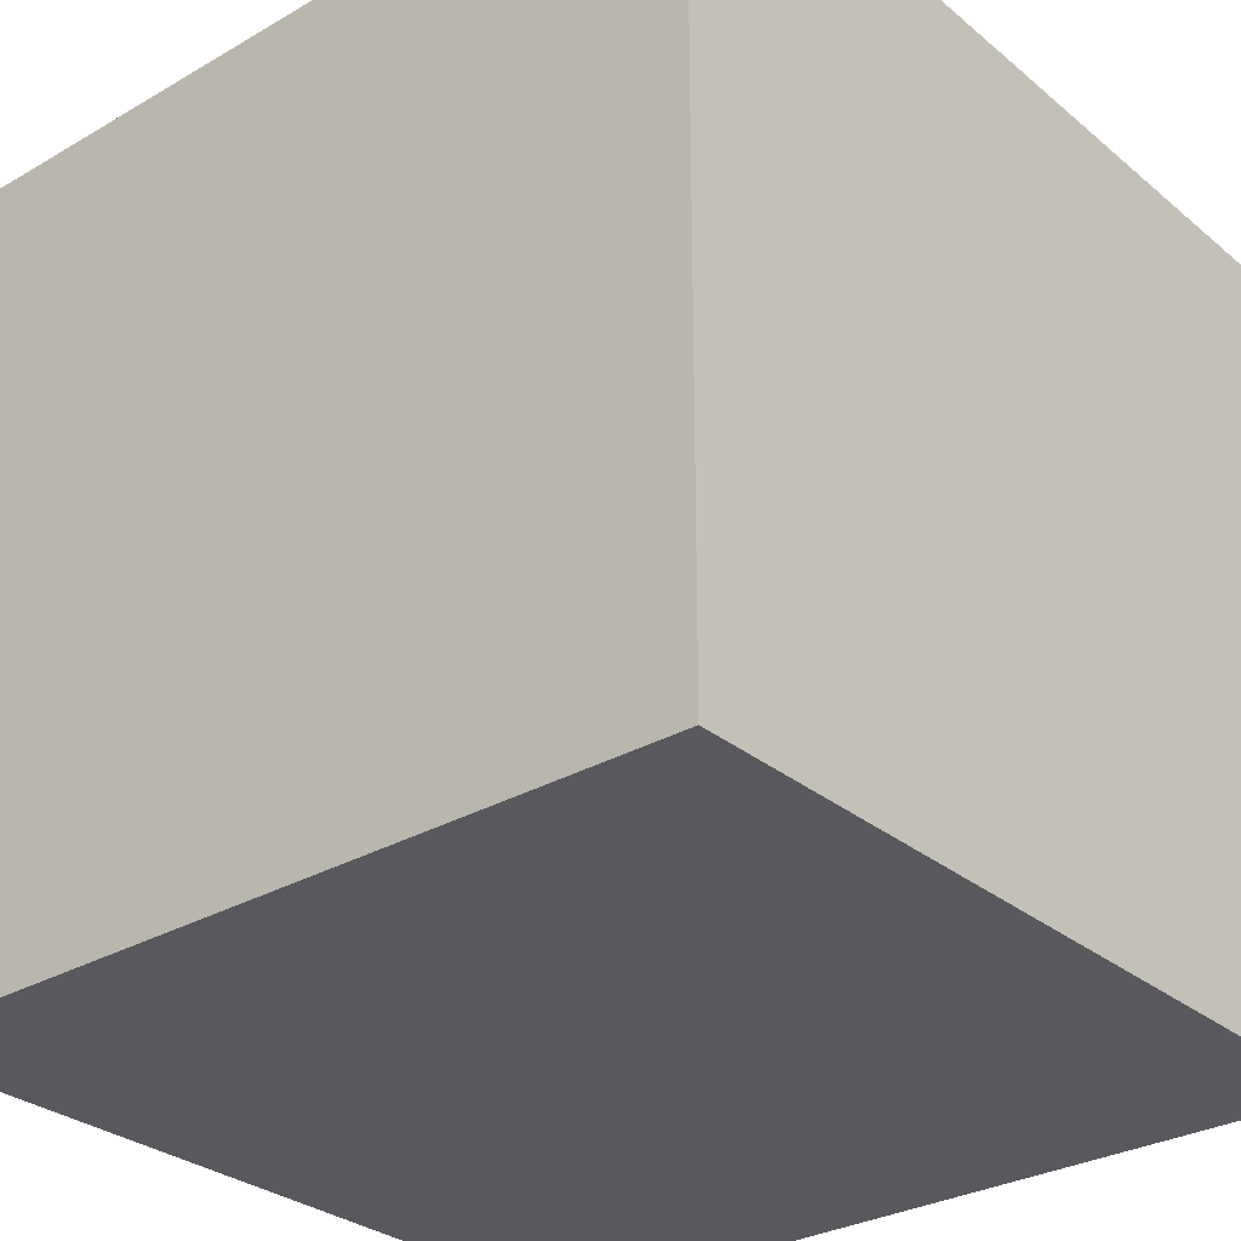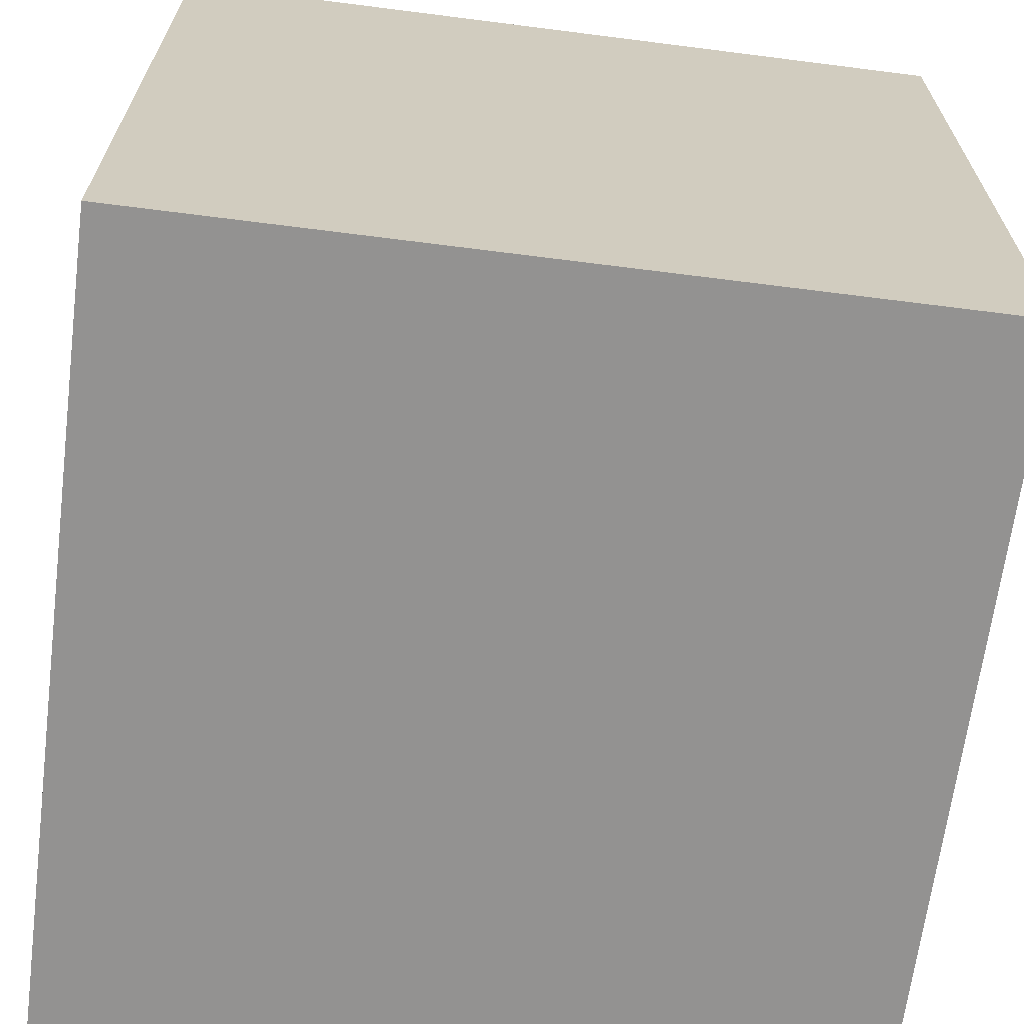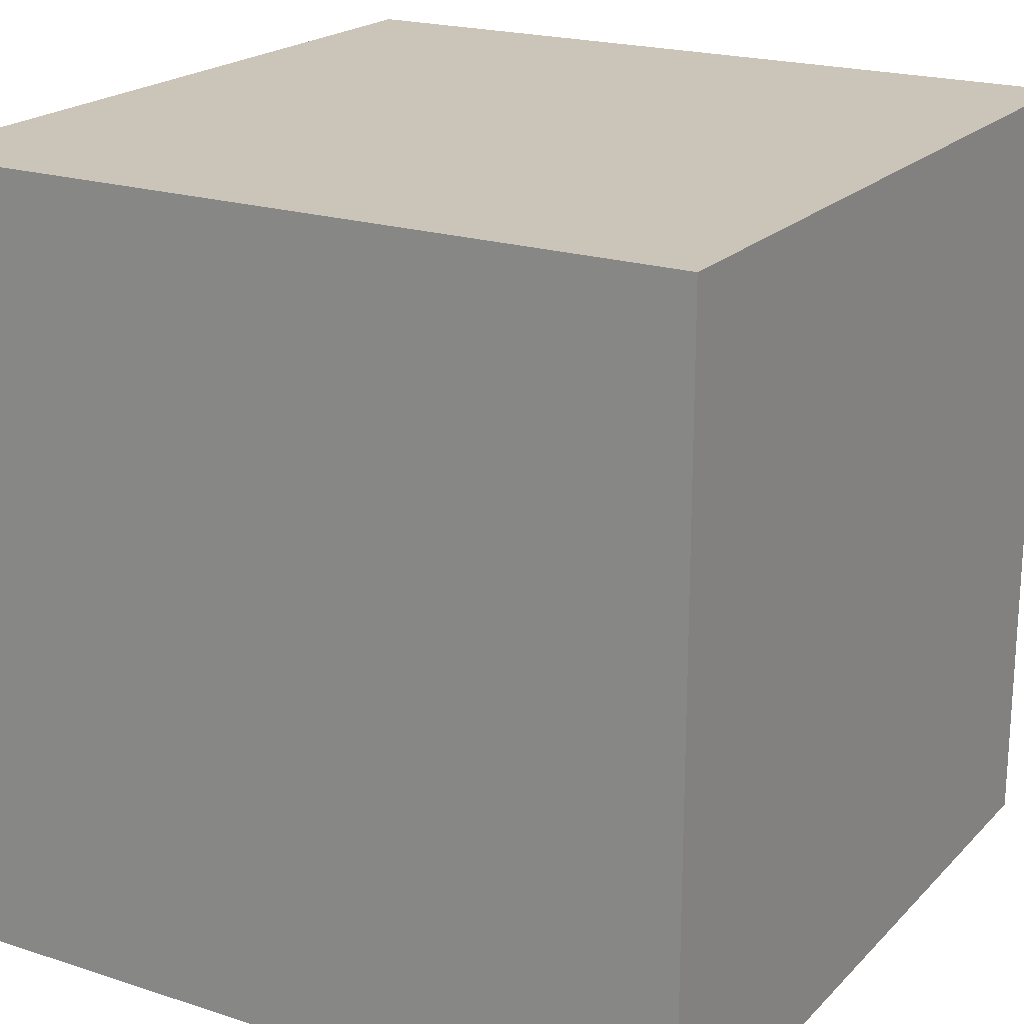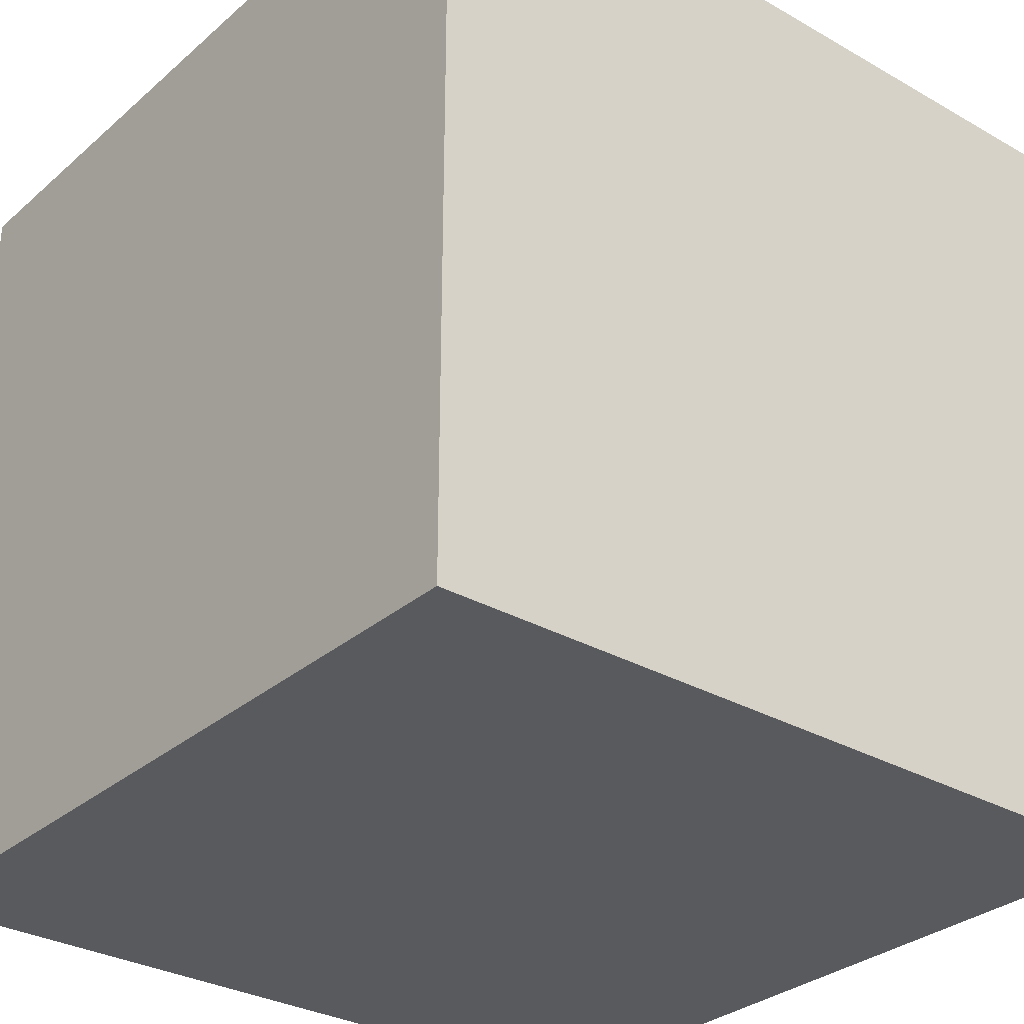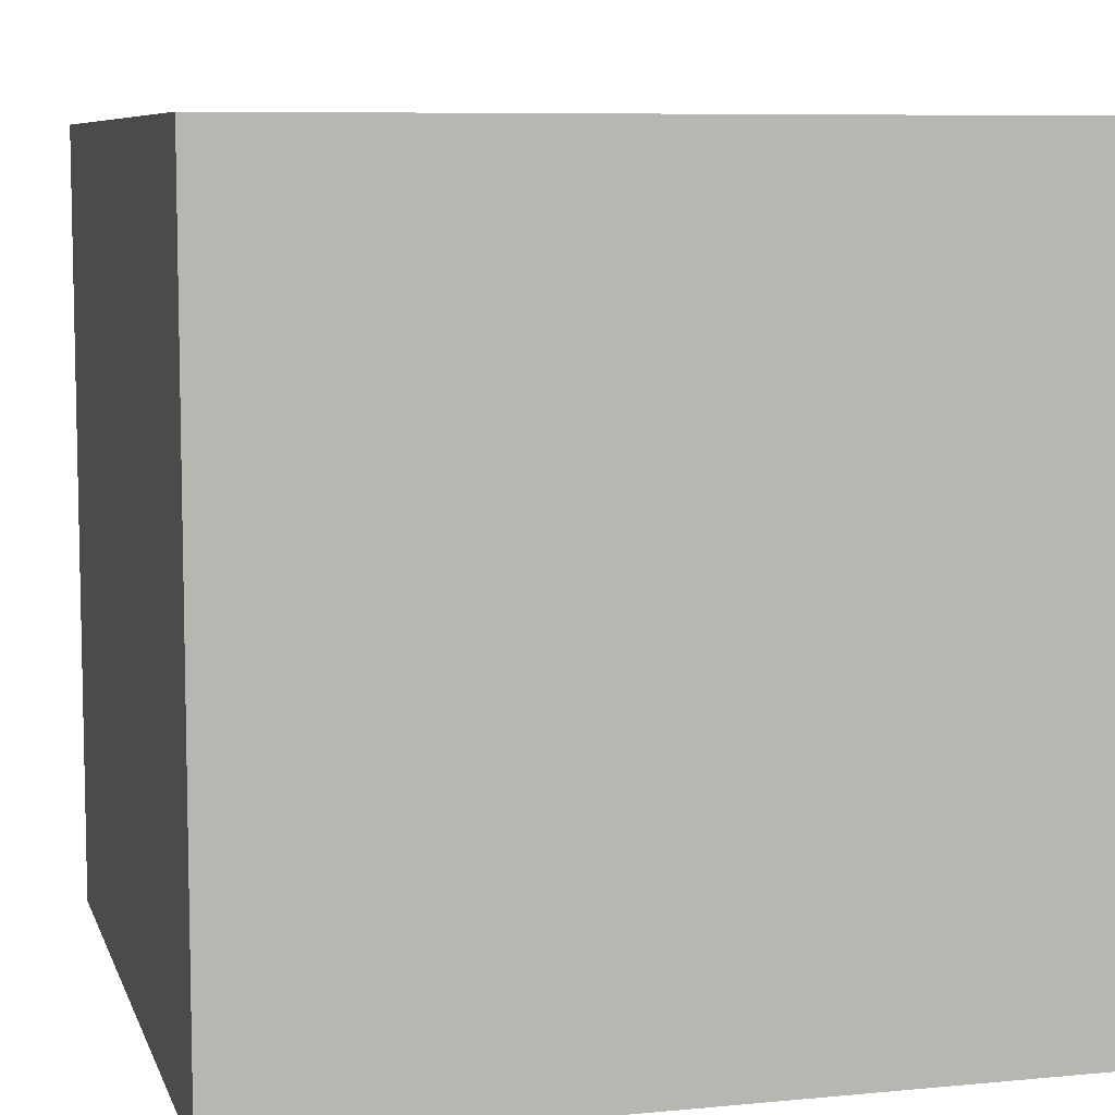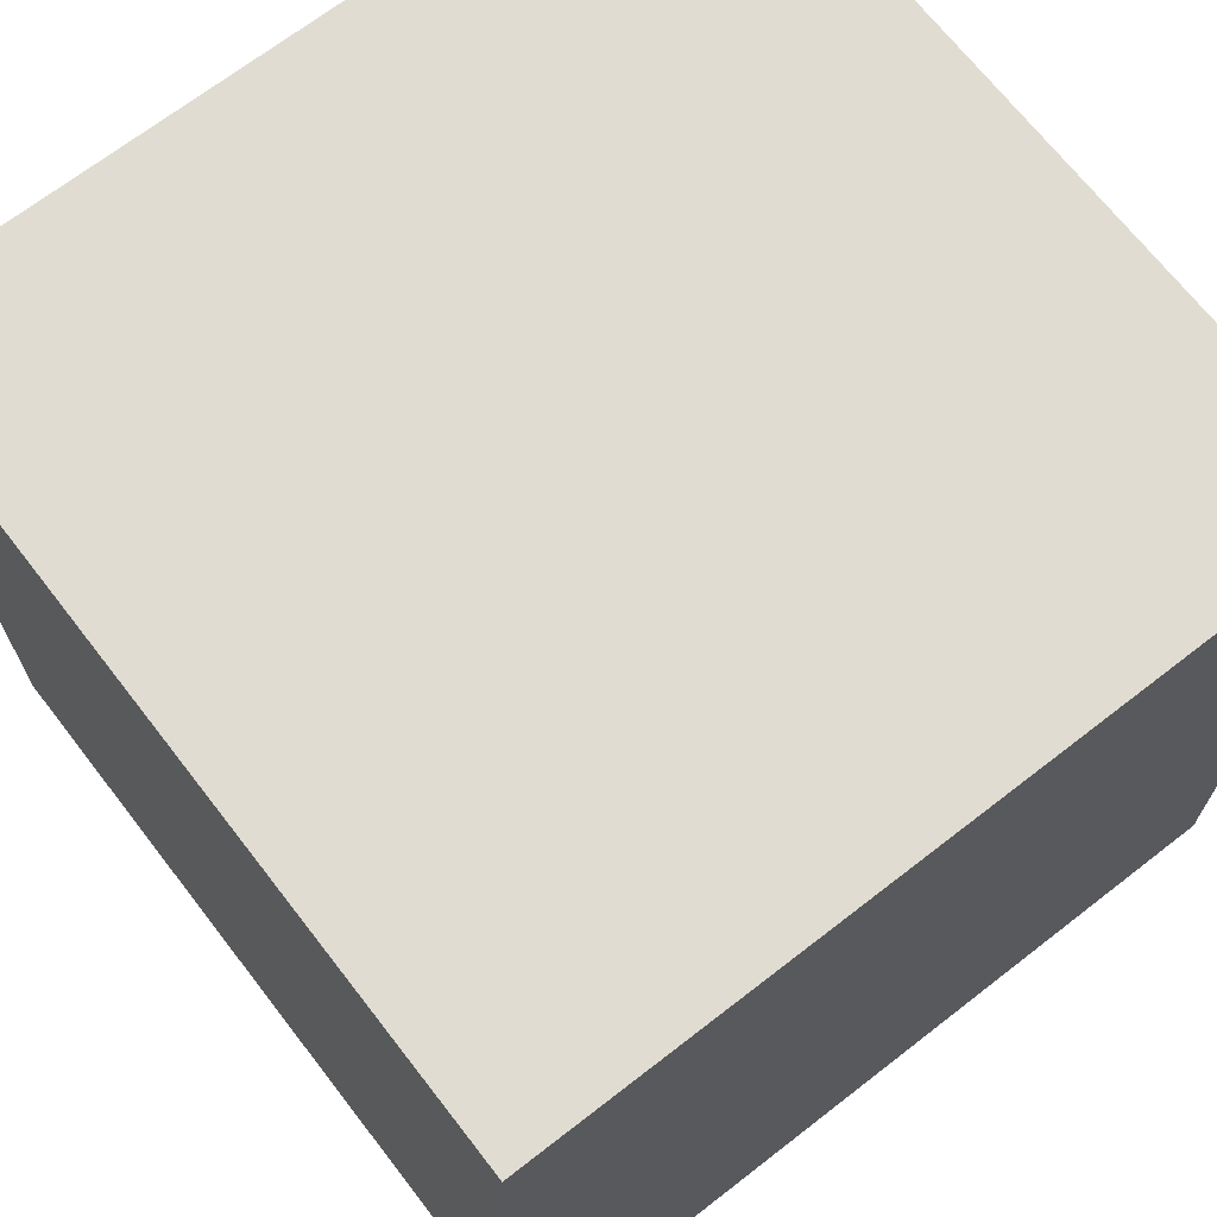
<metadata>
{"format":"obj","ext":"obj","renderer":"f3d","projection":"perspective","resolution":1024,"background":"white","views":[{"elev":-30.0,"azim":-49.9,"up":"+Z"},{"elev":-66.4,"azim":-97.3,"up":"+Z"},{"elev":20.5,"azim":-149.5,"up":"+Y"},{"elev":-30.8,"azim":-129.3,"up":"+Z"},{"elev":7.8,"azim":165.0,"up":"+Z"},{"elev":69.2,"azim":52.2,"up":"+Z"}]}
</metadata>
<code>
o OBJ_Probuilderized_Cube_2TrianglesIn1Face
g Probuilderized_Cube_2TrianglesIn1Face
v 1 0 -1
v 0 0 -1
v 1 1 -1
v 0 1 -1
v 1 0 0
v 1 1 0
v 0 1 0
v 0 0 0
f 1 2 3
f 2 4 3
f 5 1 6
f 1 3 6
f 7 6 4
f 6 3 4
f 2 1 8
f 1 5 8
f 2 8 4
f 8 7 4
f 8 5 7
f 5 6 7

</code>
